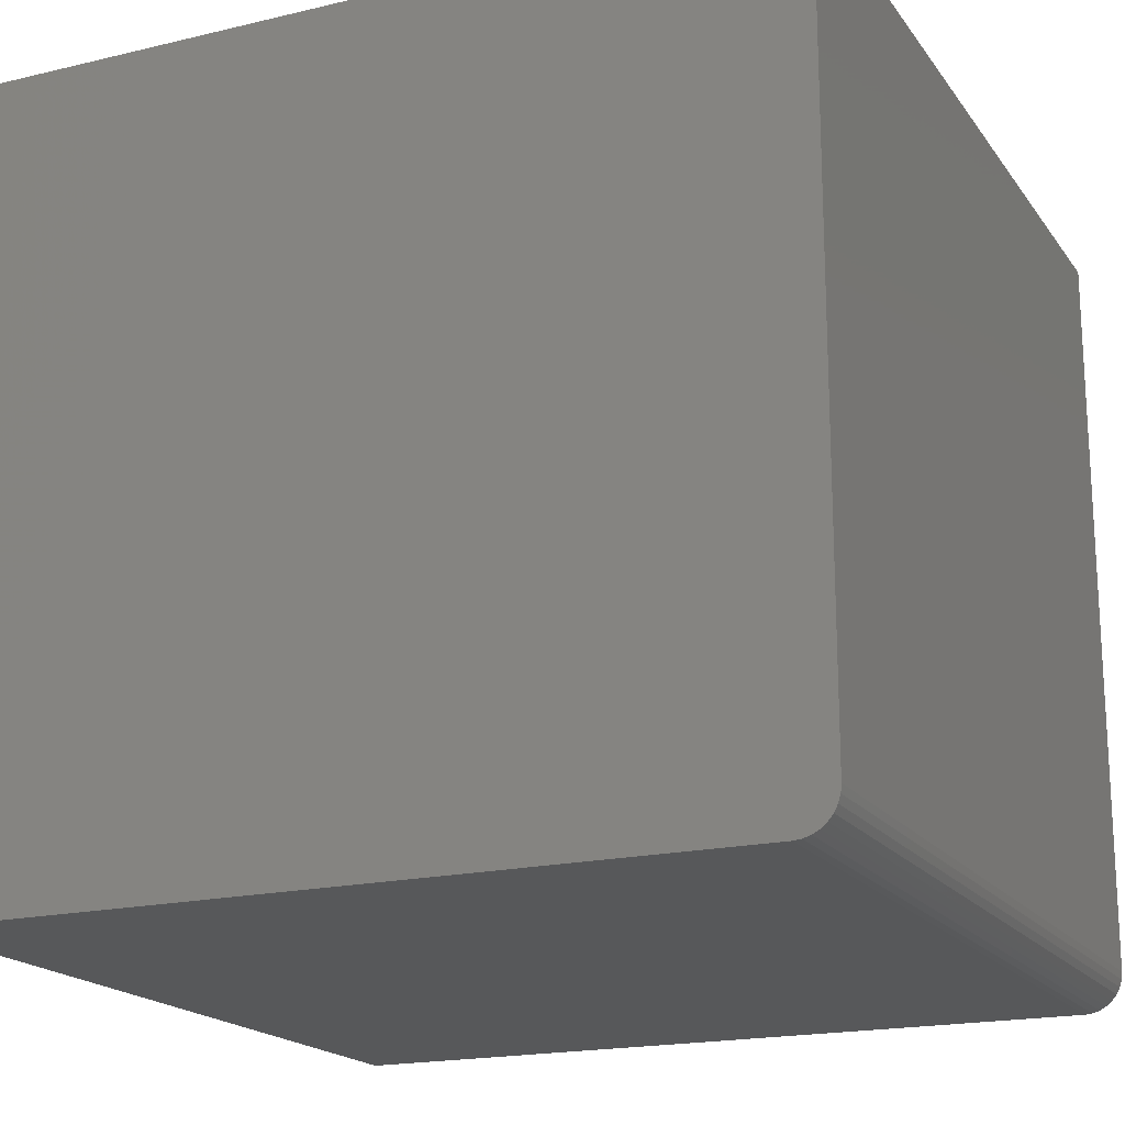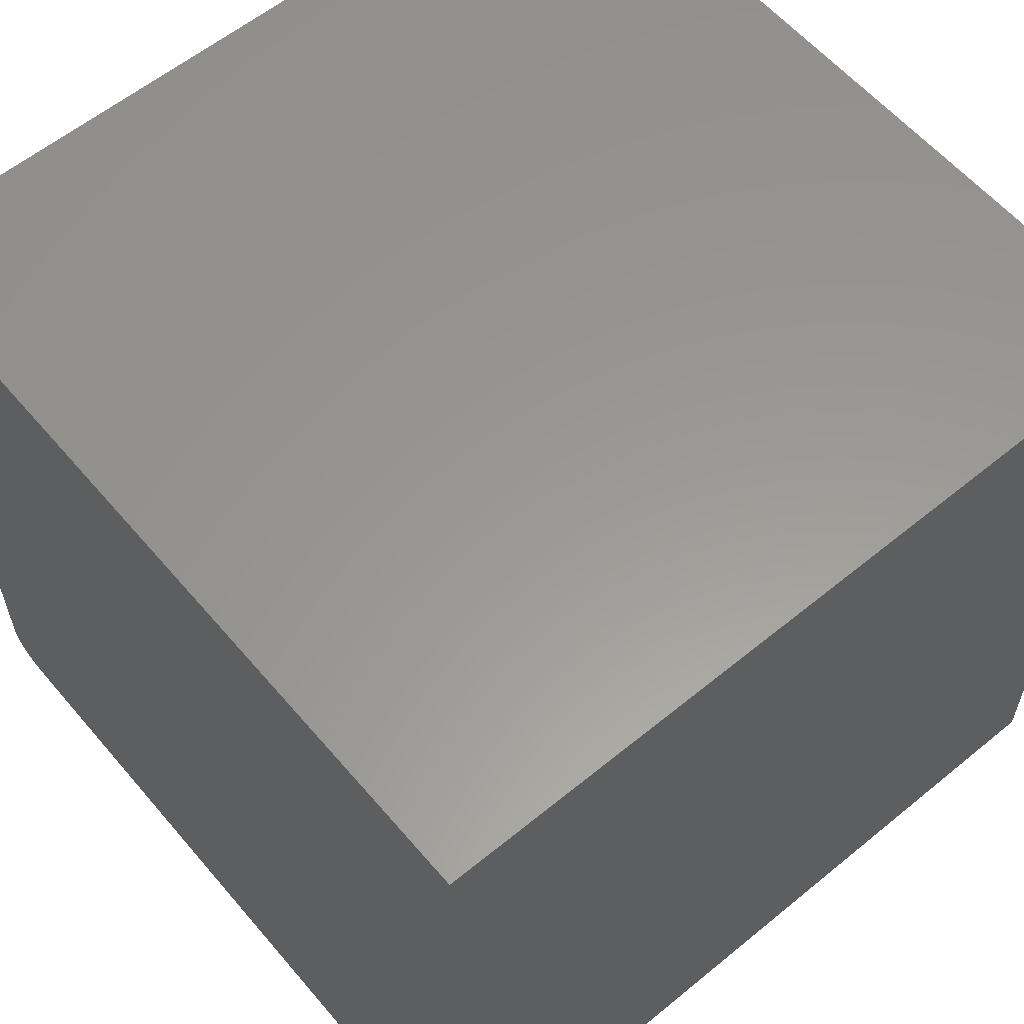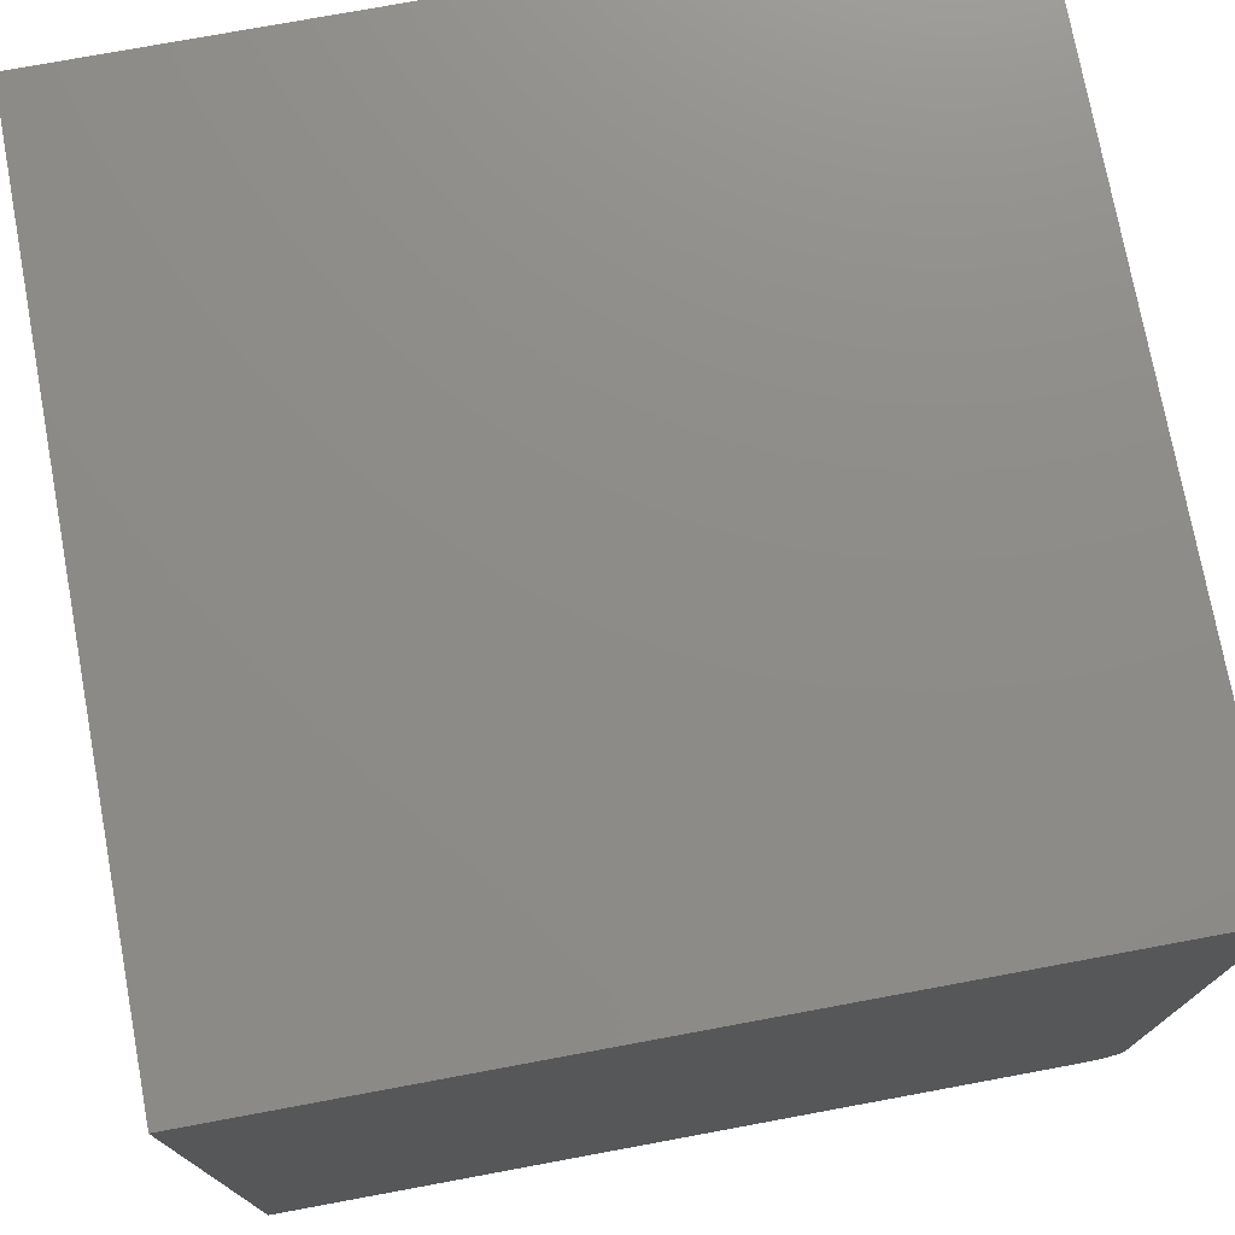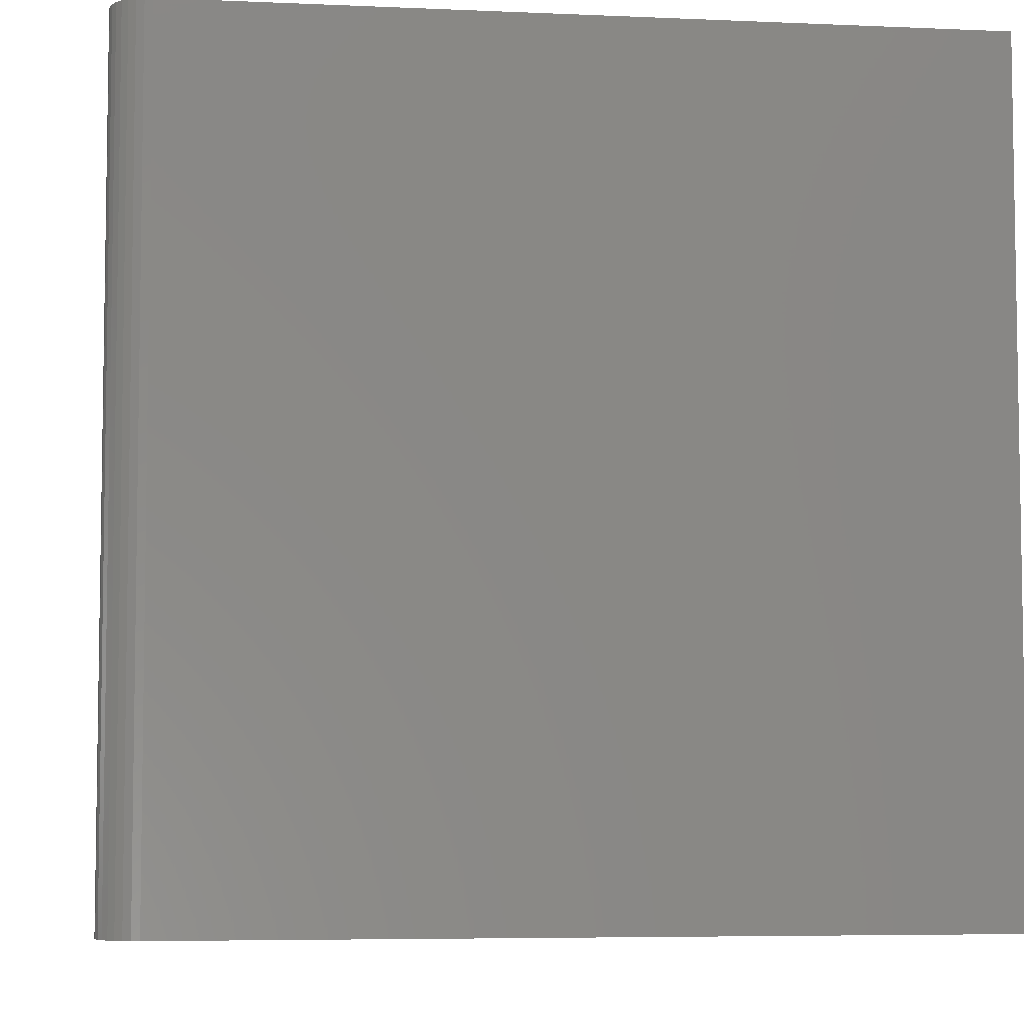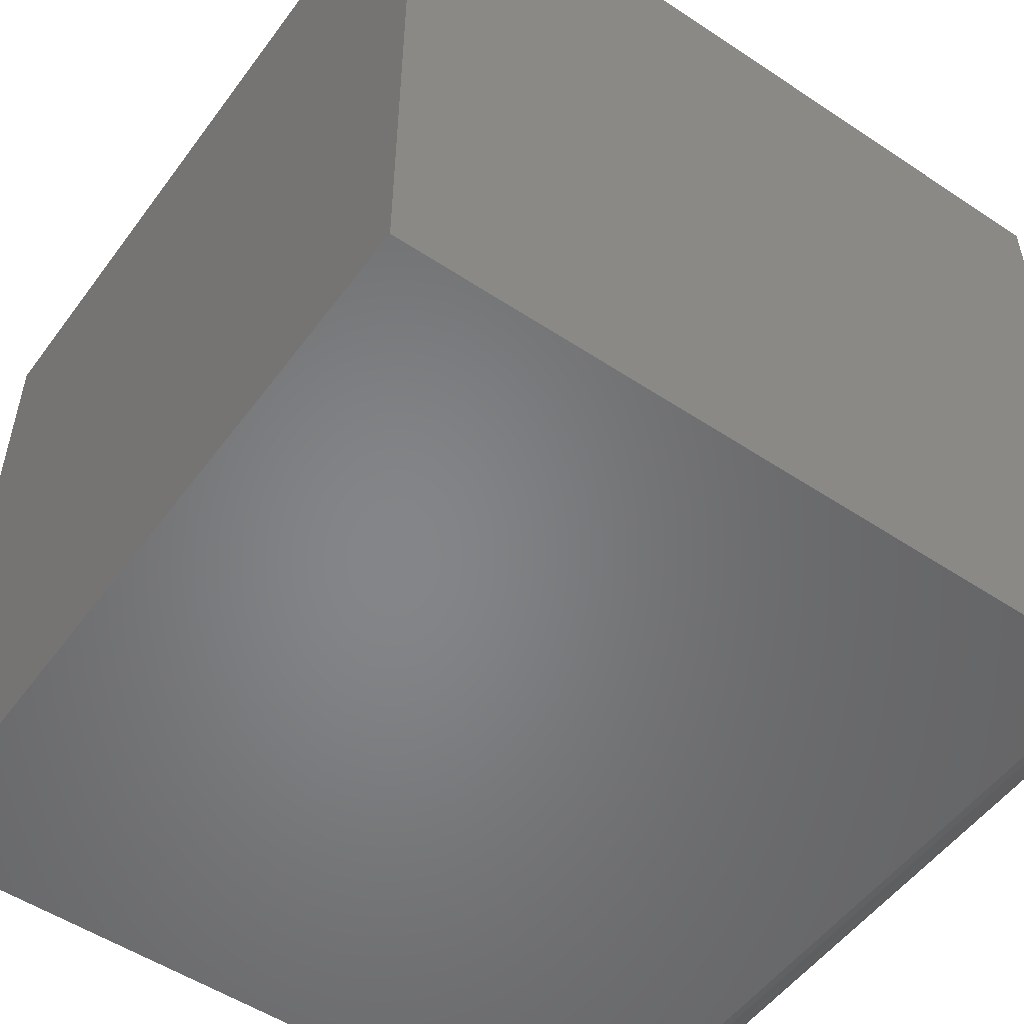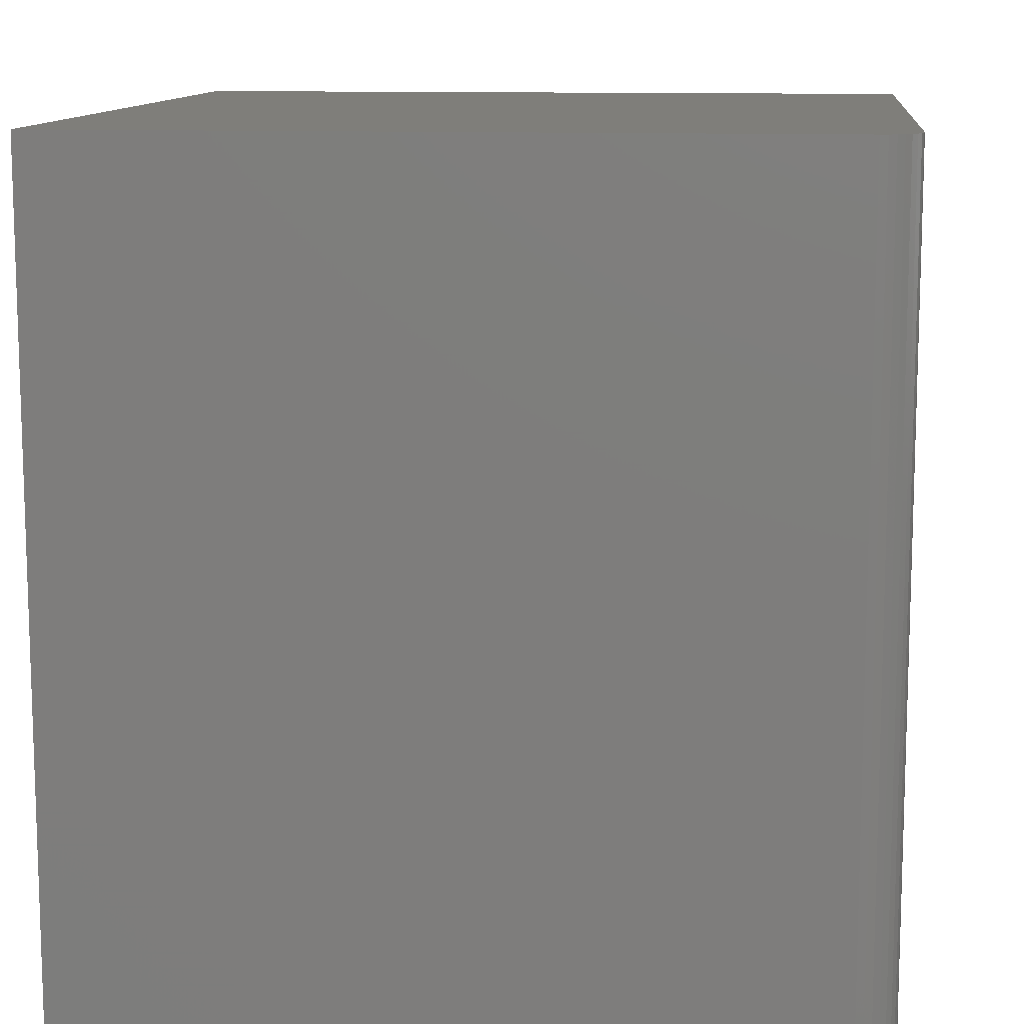
<metadata>
{"format":"stl","ext":"stl","renderer":"f3d","projection":"perspective","resolution":1024,"background":"white","views":[{"elev":-18.6,"azim":24.6,"up":"+Z"},{"elev":59.2,"azim":-130.1,"up":"+Z"},{"elev":75.1,"azim":-10.5,"up":"+Z"},{"elev":-5.8,"azim":172.3,"up":"+Y"},{"elev":-52.7,"azim":-35.5,"up":"+Z"},{"elev":11.4,"azim":96.1,"up":"+Y"}]}
</metadata>
<code>
# stl→obj: 24 verts, 44 faces
v -0.3281 -0.3281 0
v -0.3281 0.3281 0
v 0.2969 -0.3281 0
v 0.2969 0.3281 0
v 0.3281 0.3281 0.03125
v 0.3257 0.3281 0.01929
v 0.3281 0.3281 0.625
v 0.3275 0.3281 0.02515
v 0.3142 0.3281 0.005267
v 0.3088 0.3281 0.002379
v 0.3229 0.3281 0.01389
v 0.319 0.3281 0.009153
v -0.3281 0.3281 0.625
v 0.303 0.3281 0.0006005
v 0.3281 -0.3281 0.625
v 0.3281 -0.3281 0.03125
v 0.3257 -0.3281 0.01929
v 0.3275 -0.3281 0.02515
v -0.3281 -0.3281 0.625
v 0.303 -0.3281 0.0006005
v 0.3088 -0.3281 0.002379
v 0.3142 -0.3281 0.005267
v 0.319 -0.3281 0.009153
v 0.3229 -0.3281 0.01389
f 1 2 3
f 3 2 4
f 5 6 7
f 5 8 6
f 9 10 11
f 11 12 9
f 13 7 14
f 13 14 4
f 13 4 2
f 14 7 6
f 14 6 11
f 14 11 10
f 15 16 7
f 7 16 5
f 16 17 18
f 15 19 1
f 15 1 3
f 15 3 20
f 15 20 21
f 15 21 22
f 15 22 23
f 15 23 24
f 15 24 17
f 15 17 16
f 3 4 20
f 20 4 14
f 20 14 21
f 21 14 10
f 21 10 22
f 22 10 9
f 22 9 23
f 23 9 12
f 23 12 24
f 24 12 11
f 24 11 17
f 17 11 6
f 17 6 18
f 18 6 8
f 18 8 16
f 16 8 5
f 19 15 13
f 13 15 7
f 13 2 19
f 19 2 1

</code>
